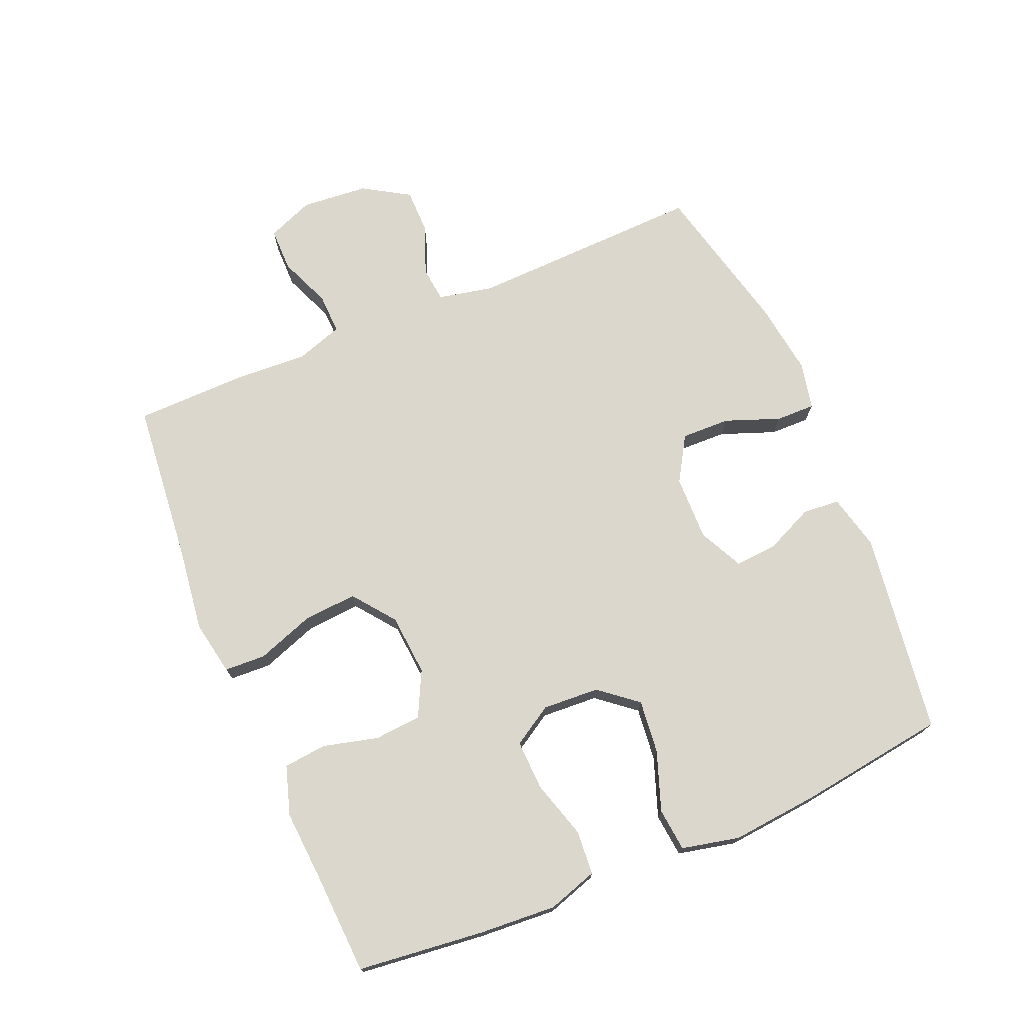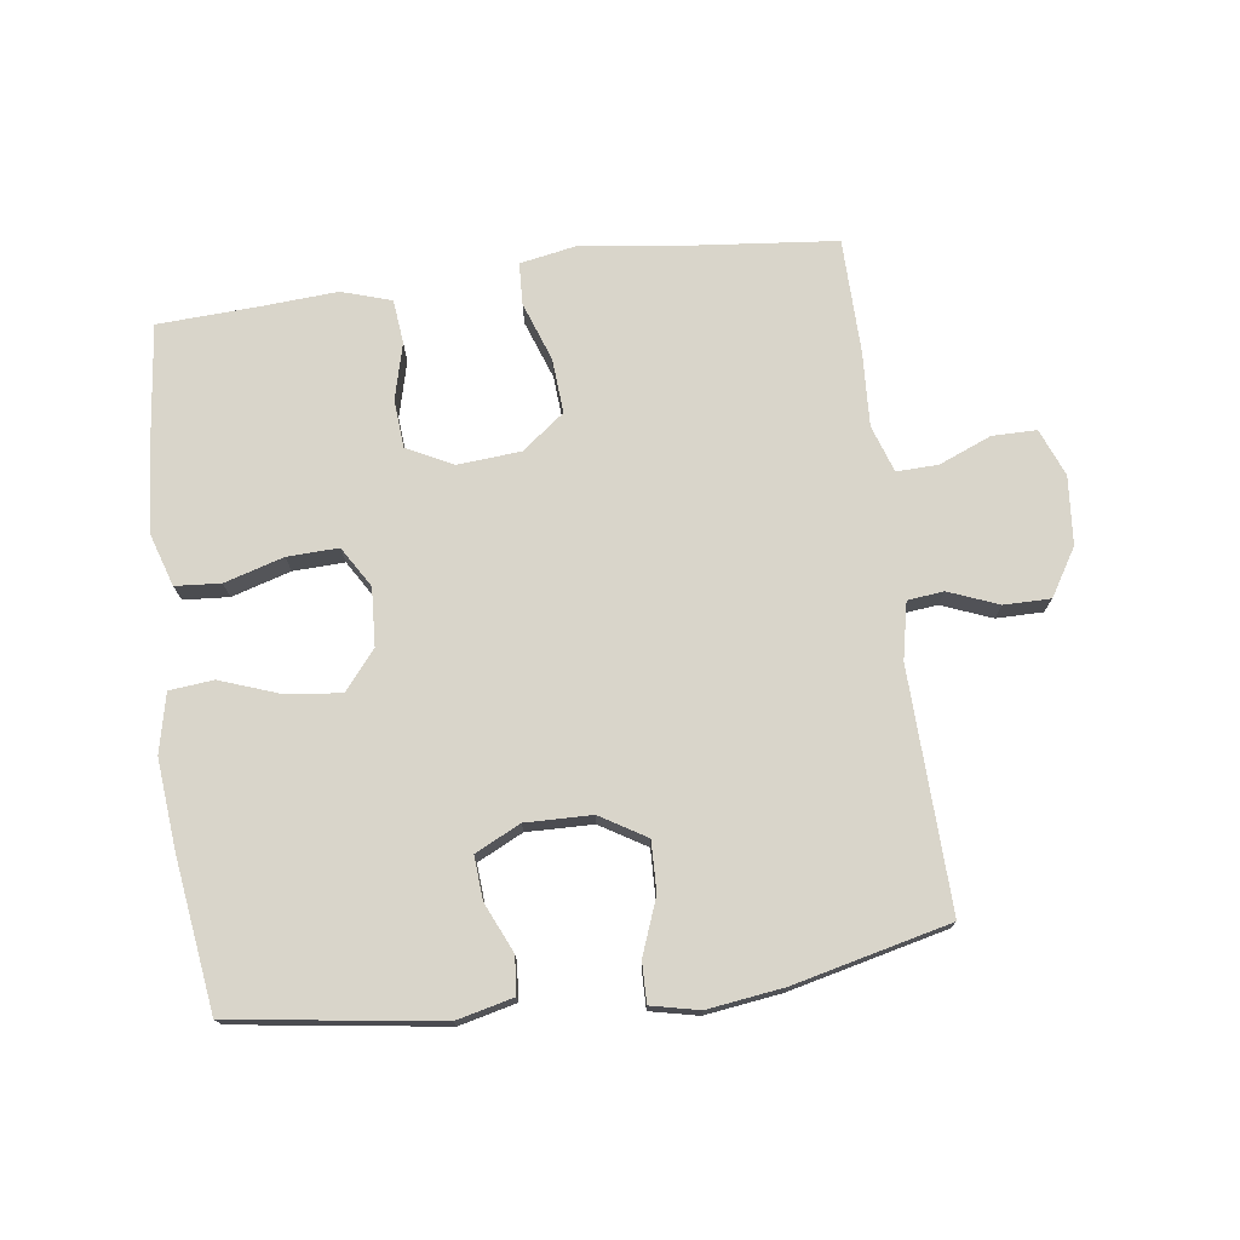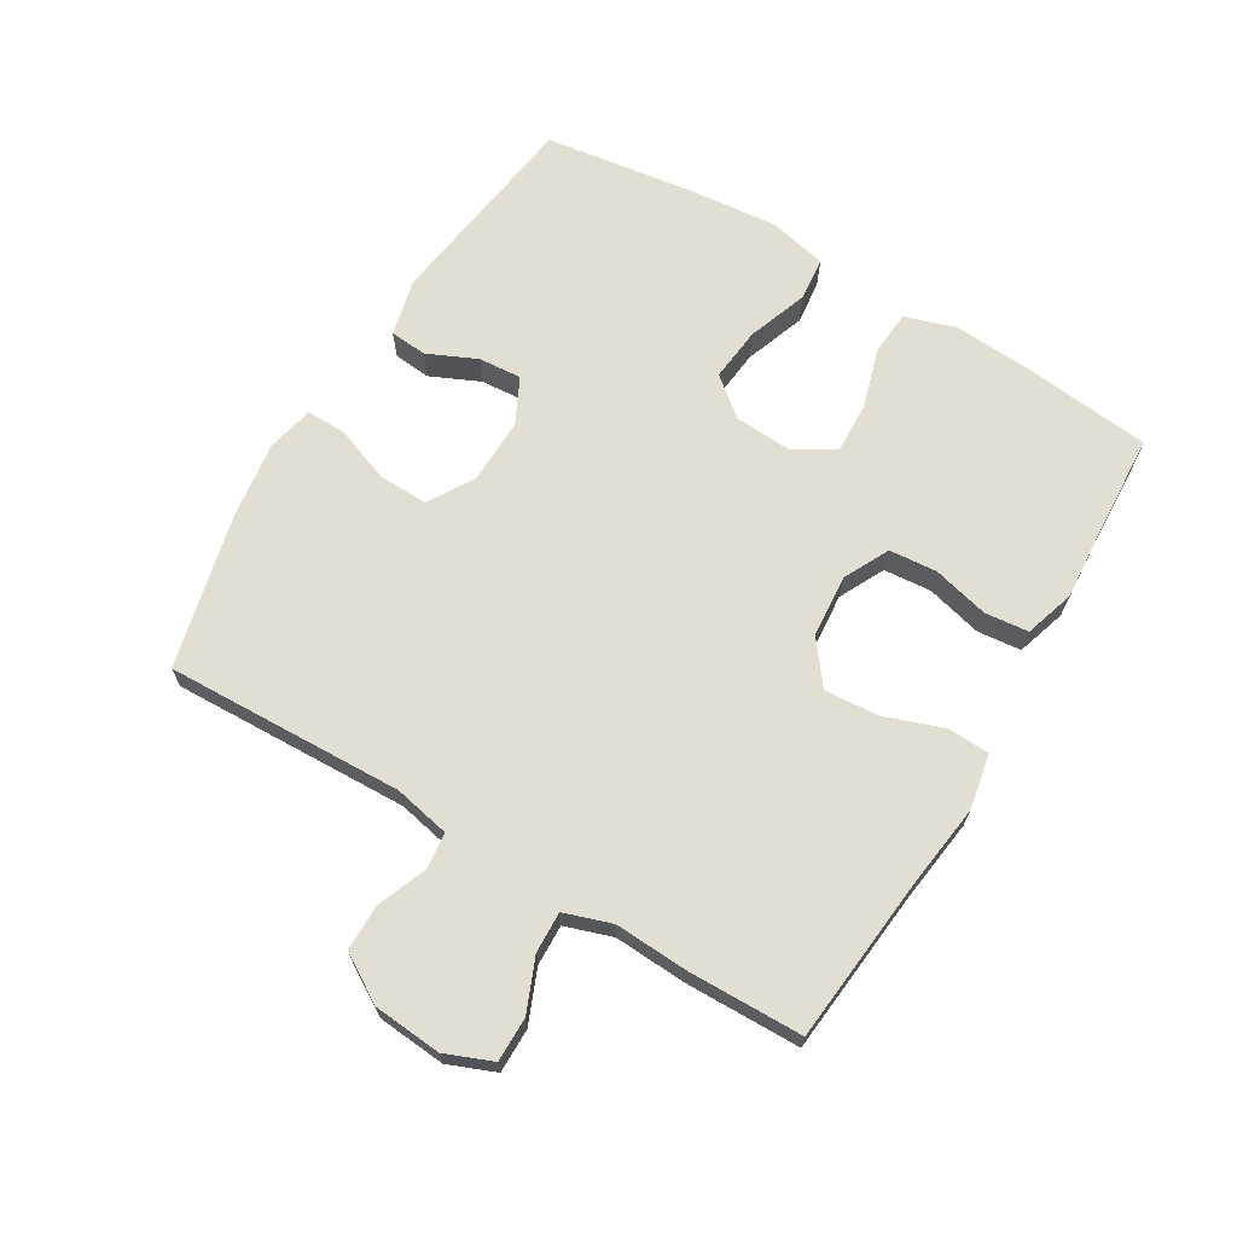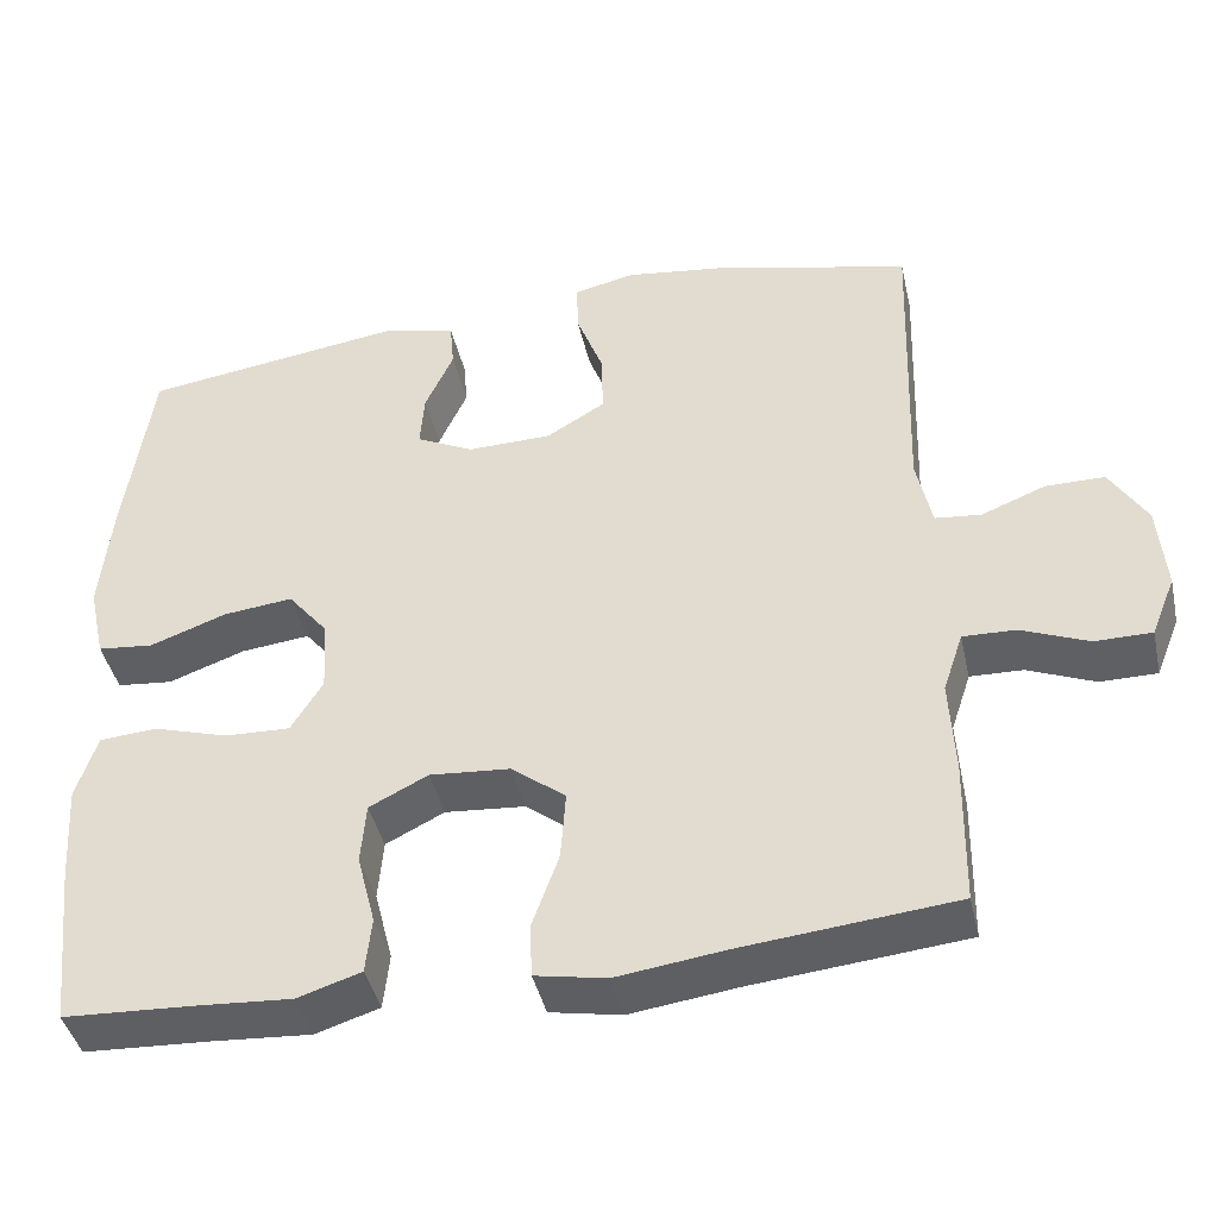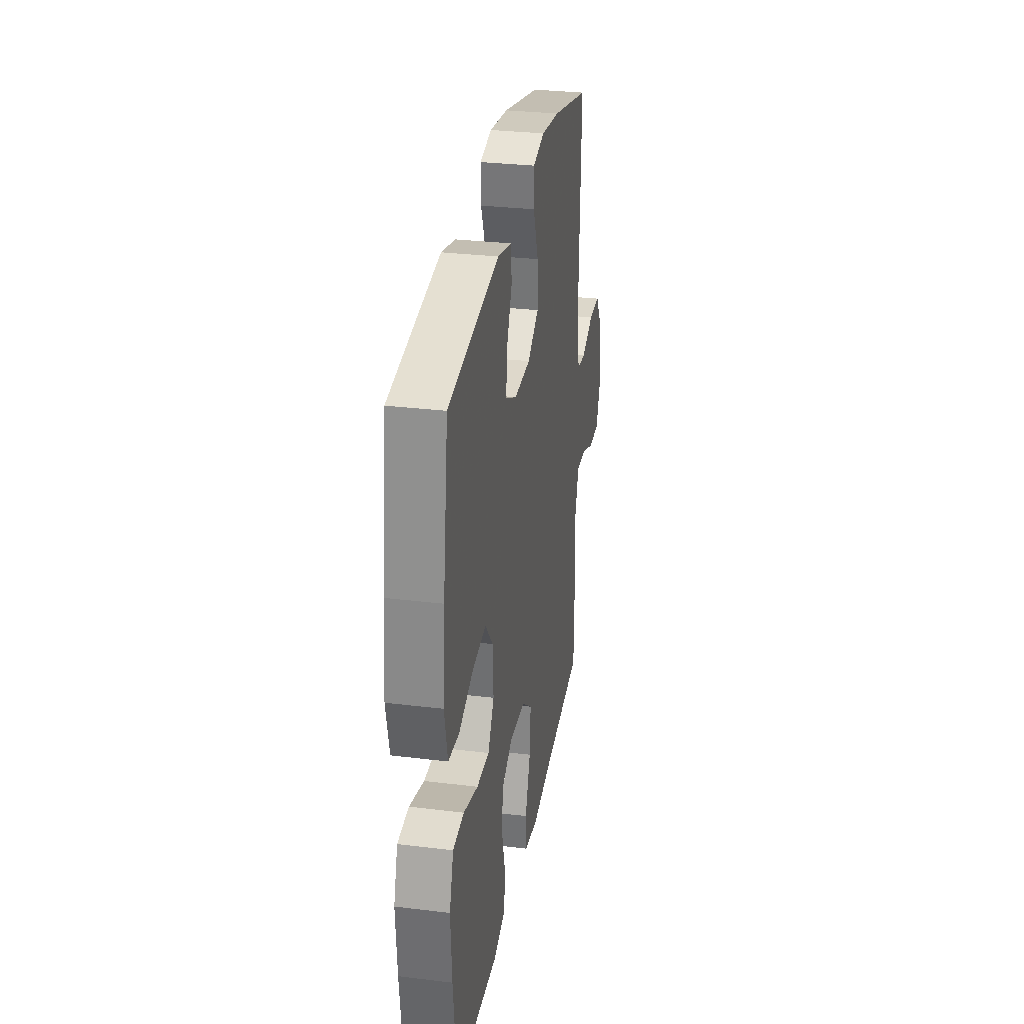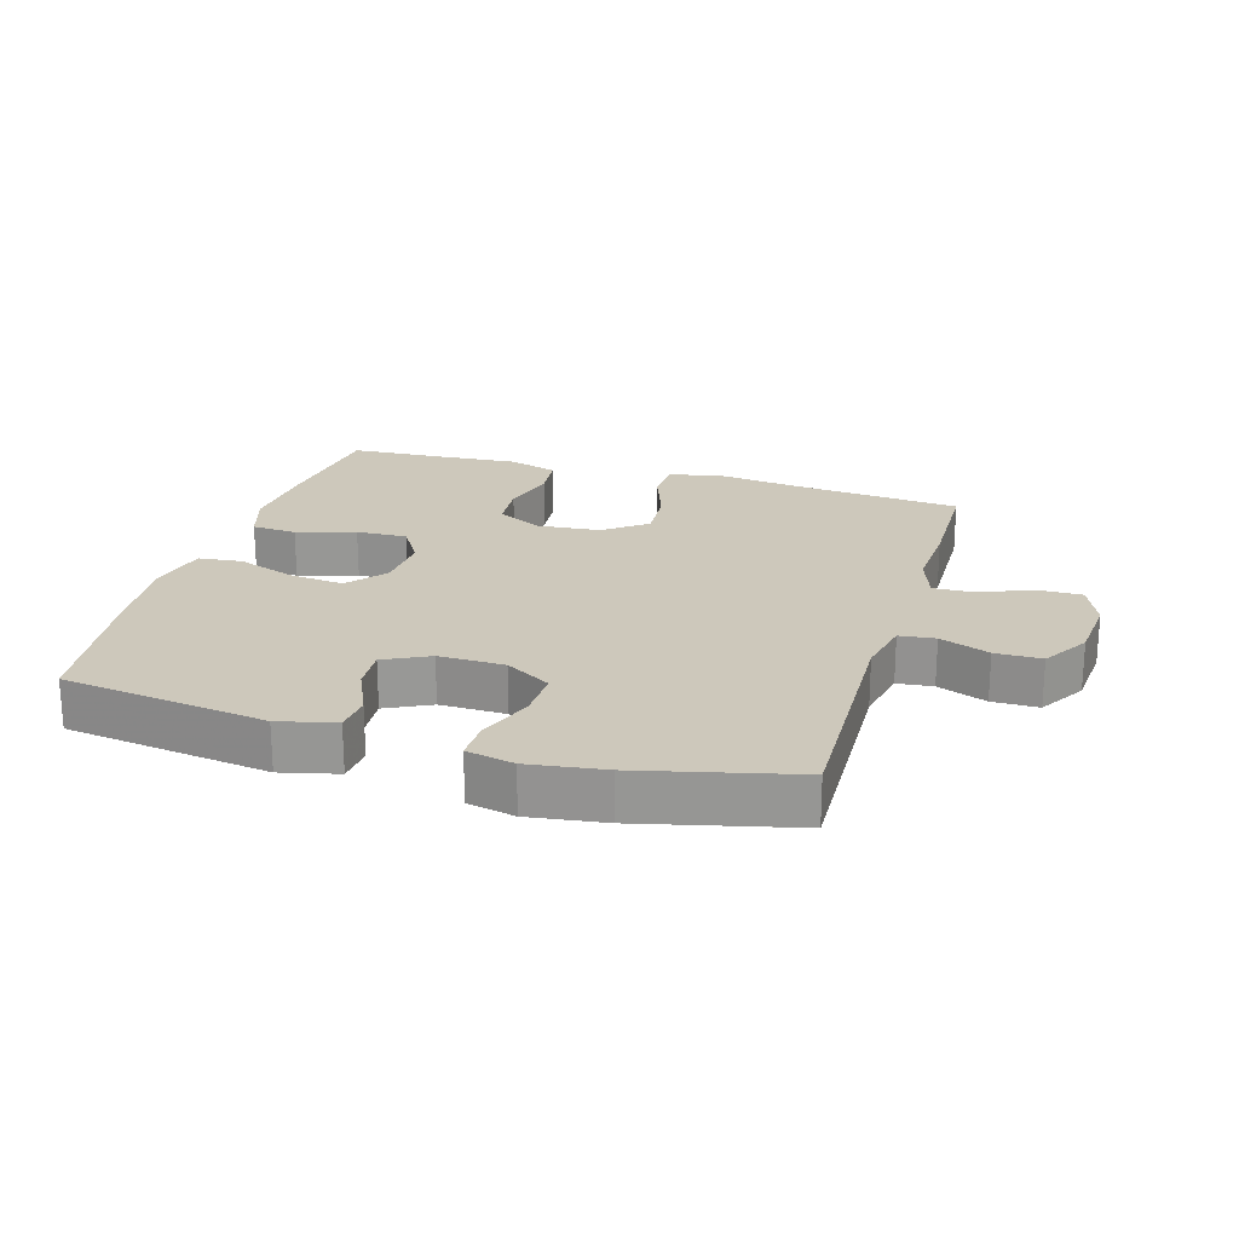
<metadata>
{"format":"obj","ext":"obj","renderer":"f3d","projection":"perspective","resolution":1024,"background":"white","views":[{"elev":73.3,"azim":-112.9,"up":"+Y"},{"elev":74.5,"azim":-7.5,"up":"+Y"},{"elev":67.8,"azim":120.8,"up":"+Y"},{"elev":-42.4,"azim":12.6,"up":"+Z"},{"elev":30.5,"azim":-80.0,"up":"+Z"},{"elev":21.9,"azim":16.5,"up":"+Y"}]}
</metadata>
<code>
v -0.5 0.07 -0.5
v -0.522 0.07 -0.303
v -0.53 0.07 -0.183
v -0.505 0.07 -0.105
v -0.436 0.07 -0.1
v -0.346 0.07 -0.127
v -0.268 0.07 -0.13
v -0.23 0.07 -0.068
v -0.235 0.07 0.02
v -0.283 0.07 0.079
v -0.366 0.07 0.07
v -0.458 0.07 0.037
v -0.525 0.07 0.044
v -0.545 0.07 0.134
v -0.532 0.07 0.27
v -0.5 0.07 0.5
v -0.185 0.07 0.544
v -0.098 0.07 0.523
v -0.093 0.07 0.466
v -0.127 0.07 0.391
v -0.132 0.07 0.325
v -0.063 0.07 0.291
v 0.038 0.07 0.293
v 0.108 0.07 0.335
v 0.106 0.07 0.411
v 0.074 0.07 0.496
v 0.073 0.07 0.557
v 0.146 0.07 0.573
v 0.262 0.07 0.557
v 0.5 0.07 0.5
v 0.488 0.07 0.135
v 0.506 0.07 0.049
v 0.561 0.07 0.043
v 0.637 0.07 0.073
v 0.708 0.07 0.073
v 0.752 0.07 0.001
v 0.761 0.07 -0.103
v 0.732 0.07 -0.175
v 0.664 0.07 -0.175
v 0.584 0.07 -0.142
v 0.521 0.07 -0.14
v 0.497 0.07 -0.212
v 0.503 0.07 -0.325
v 0.5 0.07 -0.5
v 0.246 0.07 -0.525
v 0.117 0.07 -0.542
v 0.032 0.07 -0.526
v 0.029 0.07 -0.462
v 0.061 0.07 -0.372
v 0.067 0.07 -0.289
v 0.002 0.07 -0.239
v -0.094 0.07 -0.231
v -0.164 0.07 -0.266
v -0.17 0.07 -0.339
v -0.148 0.07 -0.425
v -0.155 0.07 -0.492
v -0.231 0.07 -0.516
v -0.346 0.07 -0.508
v -0.5 0 -0.5
v -0.522 0 -0.303
v -0.53 0 -0.183
v -0.505 0 -0.105
v -0.436 0 -0.1
v -0.346 0 -0.127
v -0.268 0 -0.13
v -0.23 0 -0.068
v -0.235 0 0.02
v -0.283 0 0.079
v -0.366 0 0.07
v -0.458 0 0.037
v -0.525 0 0.044
v -0.545 0 0.134
v -0.532 0 0.27
v -0.5 0 0.5
v -0.185 0 0.544
v -0.098 0 0.523
v -0.093 0 0.466
v -0.127 0 0.391
v -0.132 0 0.325
v -0.063 0 0.291
v 0.038 0 0.293
v 0.108 0 0.335
v 0.106 0 0.411
v 0.074 0 0.496
v 0.073 0 0.557
v 0.146 0 0.573
v 0.262 0 0.557
v 0.5 0 0.5
v 0.488 0 0.135
v 0.506 0 0.049
v 0.561 0 0.043
v 0.637 0 0.073
v 0.708 0 0.073
v 0.752 0 0.001
v 0.761 0 -0.103
v 0.732 0 -0.175
v 0.664 0 -0.175
v 0.584 0 -0.142
v 0.521 0 -0.14
v 0.497 0 -0.212
v 0.503 0 -0.325
v 0.5 0 -0.5
v 0.246 0 -0.525
v 0.117 0 -0.542
v 0.032 0 -0.526
v 0.029 0 -0.462
v 0.061 0 -0.372
v 0.067 0 -0.289
v 0.002 0 -0.239
v -0.094 0 -0.231
v -0.164 0 -0.266
v -0.17 0 -0.339
v -0.148 0 -0.425
v -0.155 0 -0.492
v -0.231 0 -0.516
v -0.346 0 -0.508
f 56 57 58
f 55 56 58
f 54 55 58
f 4 5 6
f 3 4 6
f 2 3 6
f 1 2 6
f 58 1 6
f 54 58 6
f 53 54 6
f 52 53 6 7
f 51 52 7 8
f 47 48 49
f 46 47 49
f 45 46 49
f 45 49 50
f 44 45 50
f 43 44 50
f 42 43 50
f 41 42 50 51
f 38 39 40
f 37 38 40
f 36 37 40
f 35 36 40
f 34 35 40
f 33 34 40
f 32 33 40 41
f 51 8 9
f 41 51 9
f 32 41 9
f 31 32 9
f 29 30 31
f 28 29 31
f 27 28 31
f 26 27 31
f 25 26 31
f 18 19 20
f 17 18 20
f 16 17 20
f 15 16 20
f 14 15 20
f 13 14 20
f 12 13 20
f 11 12 20
f 10 11 20 21
f 9 10 21 22
f 24 25 31
f 23 24 31 9
f 9 22 23
f 116 115 114
f 116 114 113
f 116 113 112
f 64 63 62
f 64 62 61
f 64 61 60
f 64 60 59
f 64 59 116
f 64 116 112
f 64 112 111
f 65 64 111 110
f 66 65 110 109
f 107 106 105
f 107 105 104
f 107 104 103
f 108 107 103
f 108 103 102
f 108 102 101
f 108 101 100
f 109 108 100 99
f 98 97 96
f 98 96 95
f 98 95 94
f 98 94 93
f 98 93 92
f 98 92 91
f 99 98 91 90
f 67 66 109
f 67 109 99
f 67 99 90
f 67 90 89
f 89 88 87
f 89 87 86
f 89 86 85
f 89 85 84
f 89 84 83
f 78 77 76
f 78 76 75
f 78 75 74
f 78 74 73
f 78 73 72
f 78 72 71
f 78 71 70
f 78 70 69
f 79 78 69 68
f 80 79 68 67
f 89 83 82
f 67 89 82 81
f 81 80 67
f 1 59 60 2
f 2 60 61 3
f 3 61 62 4
f 4 62 63 5
f 5 63 64 6
f 6 64 65 7
f 7 65 66 8
f 8 66 67 9
f 9 67 68 10
f 10 68 69 11
f 11 69 70 12
f 12 70 71 13
f 13 71 72 14
f 14 72 73 15
f 15 73 74 16
f 16 74 75 17
f 17 75 76 18
f 18 76 77 19
f 19 77 78 20
f 20 78 79 21
f 21 79 80 22
f 22 80 81 23
f 23 81 82 24
f 24 82 83 25
f 25 83 84 26
f 26 84 85 27
f 27 85 86 28
f 28 86 87 29
f 29 87 88 30
f 30 88 89 31
f 31 89 90 32
f 32 90 91 33
f 33 91 92 34
f 34 92 93 35
f 35 93 94 36
f 36 94 95 37
f 37 95 96 38
f 38 96 97 39
f 39 97 98 40
f 40 98 99 41
f 41 99 100 42
f 42 100 101 43
f 43 101 102 44
f 44 102 103 45
f 45 103 104 46
f 46 104 105 47
f 47 105 106 48
f 48 106 107 49
f 49 107 108 50
f 50 108 109 51
f 51 109 110 52
f 52 110 111 53
f 53 111 112 54
f 54 112 113 55
f 55 113 114 56
f 56 114 115 57
f 57 115 116 58
f 58 116 59 1

</code>
